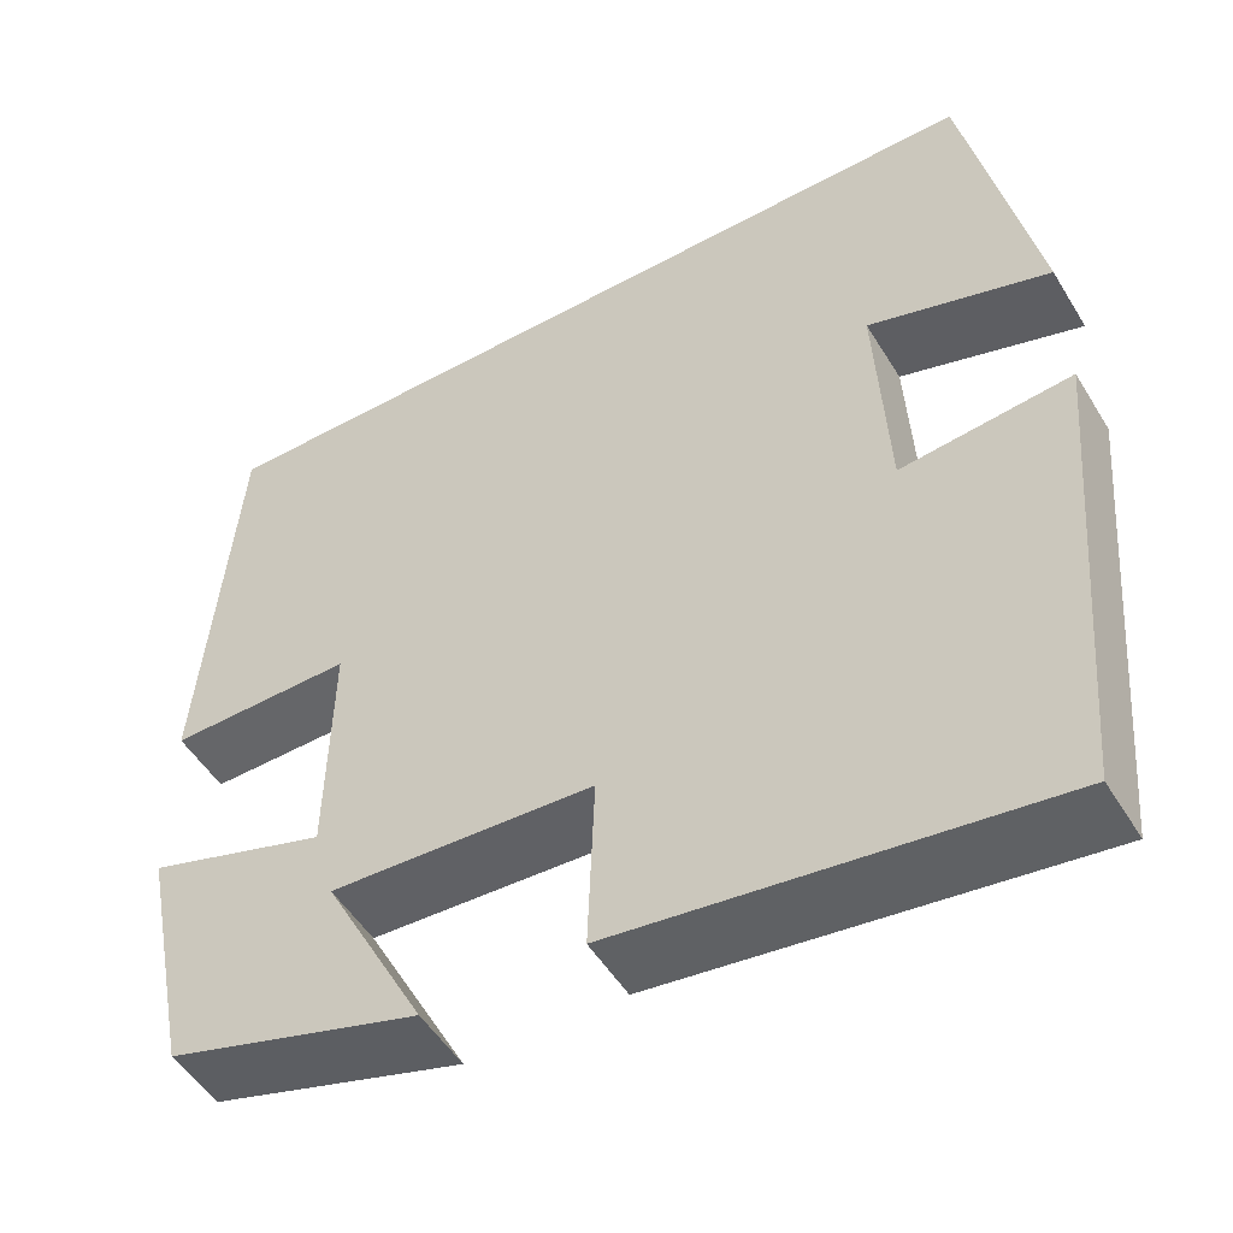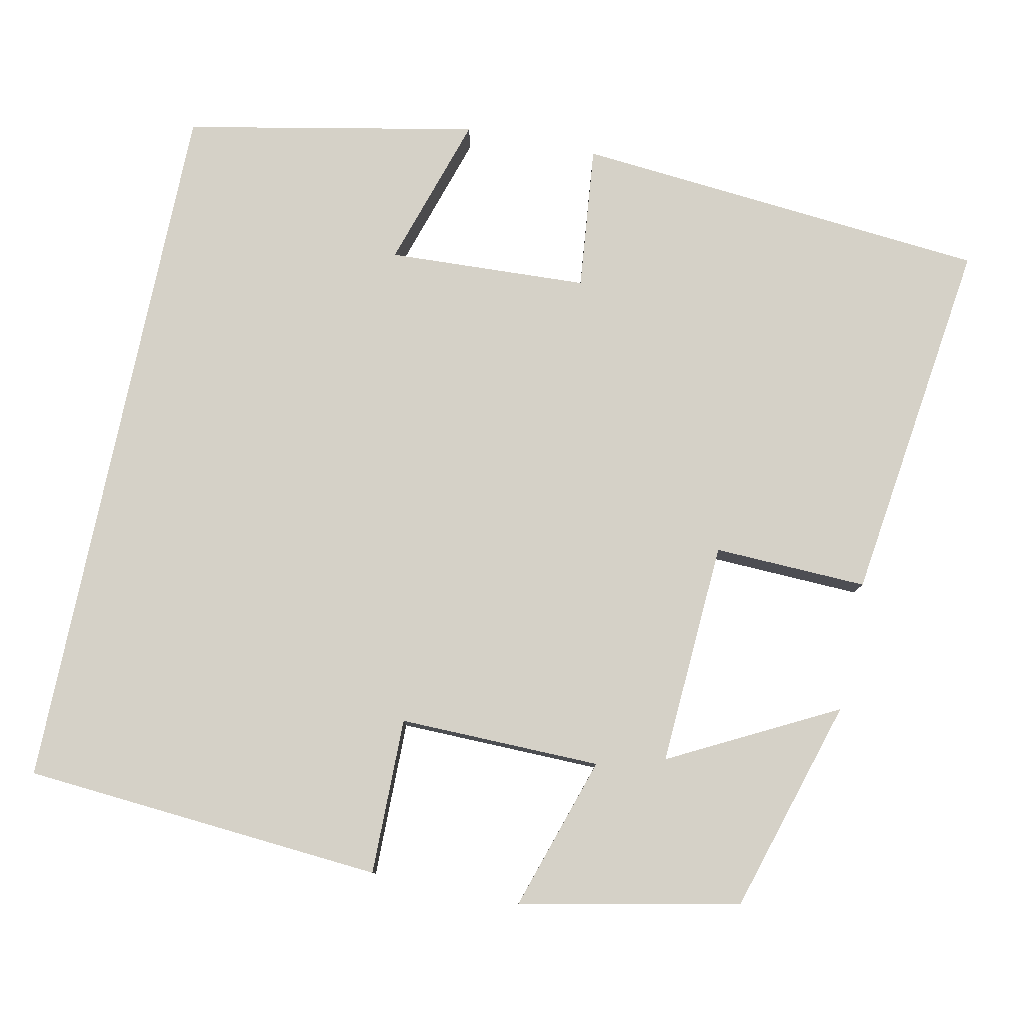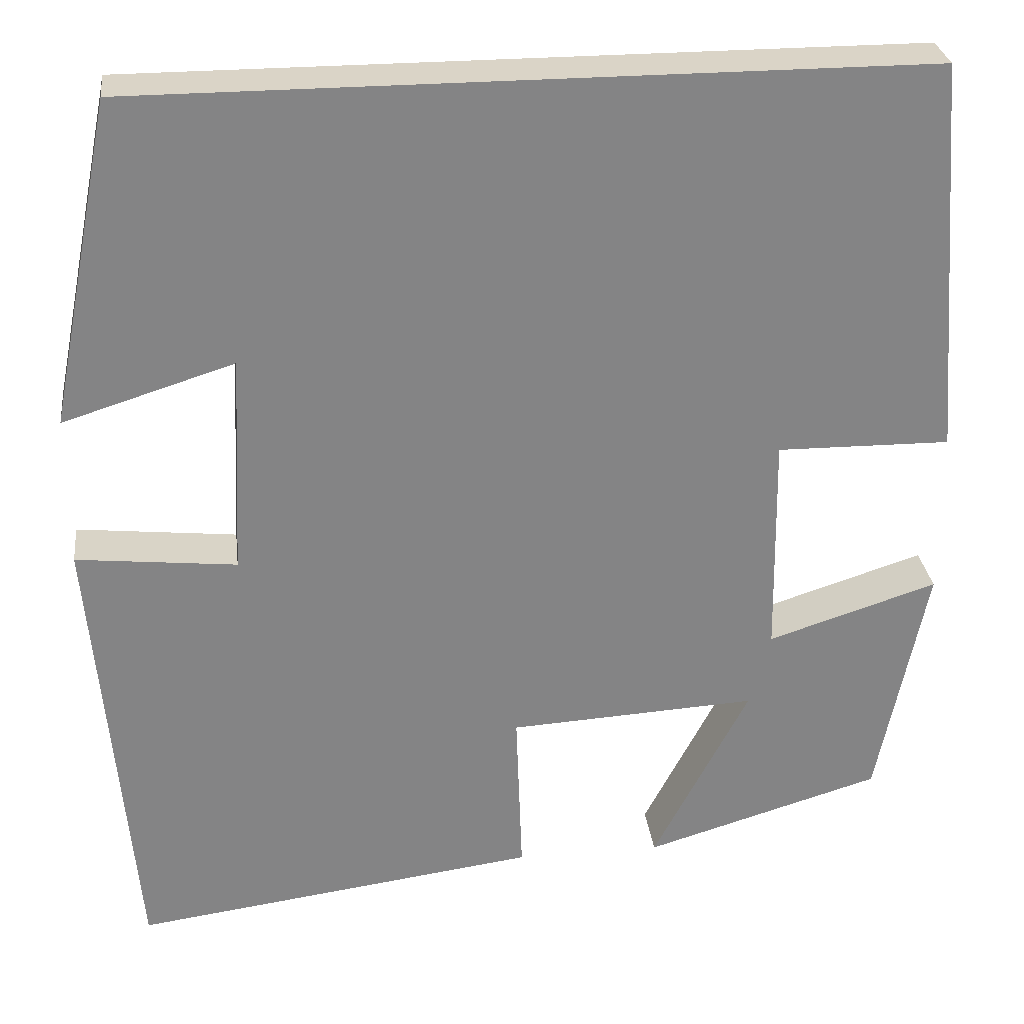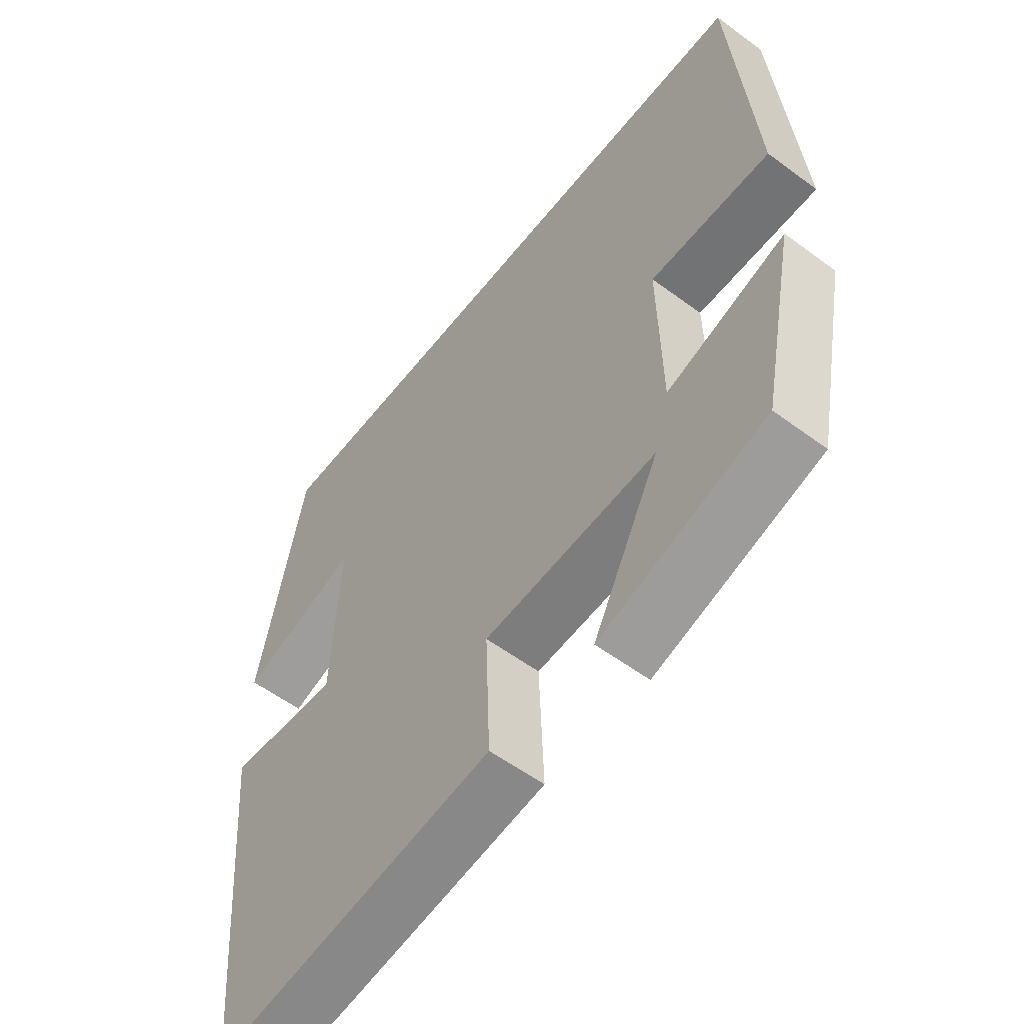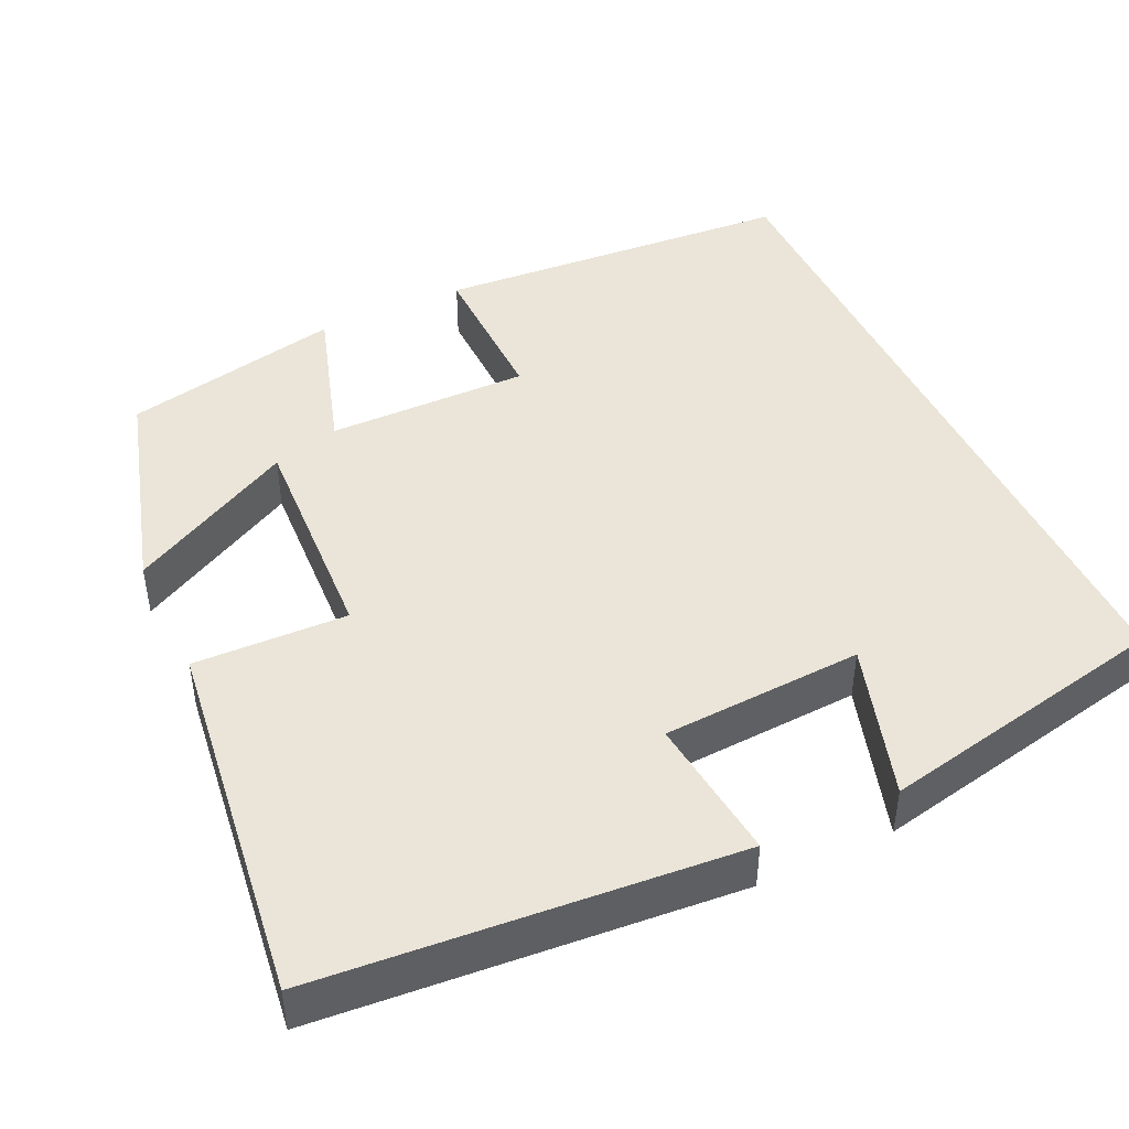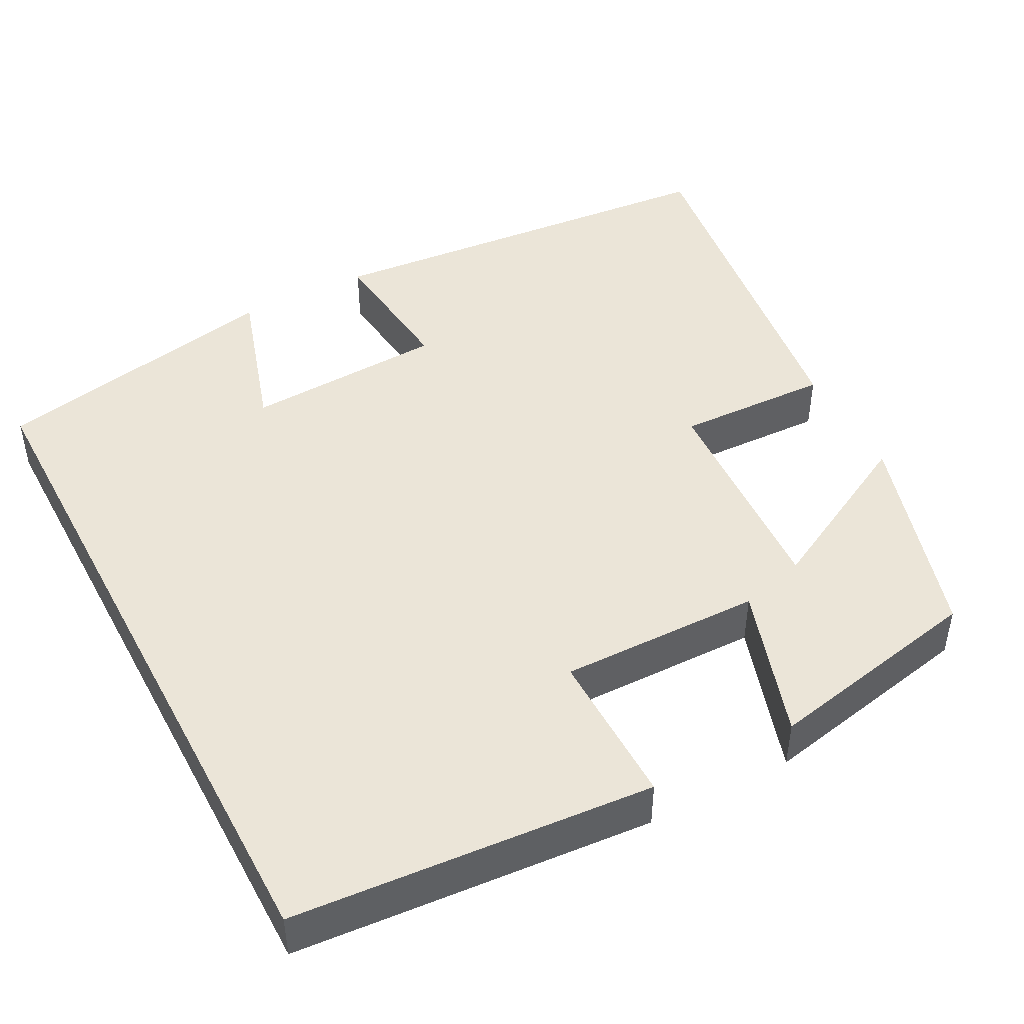
<metadata>
{"format":"obj","ext":"obj","renderer":"f3d","projection":"perspective","resolution":1024,"background":"white","views":[{"elev":-51.5,"azim":-149.3,"up":"+Z"},{"elev":79.5,"azim":101.7,"up":"+Y"},{"elev":28.9,"azim":-6.9,"up":"+Z"},{"elev":-56.4,"azim":52.2,"up":"+Z"},{"elev":45.1,"azim":-115.5,"up":"+Y"},{"elev":45.9,"azim":62.1,"up":"+Y"}]}
</metadata>
<code>
v 0.444 0.07 -0.419
v 0.174 0.07 -0.5
v 0.283 0.07 -0.291
v 0.001 0.07 -0.307
v 0.008 0.07 -0.5
v -0.454 0.07 -0.562
v -0.5 0.07 -0.04
v -0.318 0.07 -0.059
v -0.306 0.07 0.193
v -0.5 0.07 0.132
v -0.427 0.07 0.5
v 0.465 0.07 0.5
v 0.5 0.07 0.047
v 0.303 0.07 0.049
v 0.307 0.07 -0.205
v 0.5 0.07 -0.143
v 0.444 0 -0.419
v 0.174 0 -0.5
v 0.283 0 -0.291
v 0.001 0 -0.307
v 0.008 0 -0.5
v -0.454 0 -0.562
v -0.5 0 -0.04
v -0.318 0 -0.059
v -0.306 0 0.193
v -0.5 0 0.132
v -0.427 0 0.5
v 0.465 0 0.5
v 0.5 0 0.047
v 0.303 0 0.049
v 0.307 0 -0.205
v 0.5 0 -0.143
f 15 16 1
f 11 12 13 14
f 11 14 15
f 9 10 11
f 9 11 15 1
f 6 7 8
f 5 6 8
f 4 5 8
f 3 4 8 9
f 1 2 3
f 1 3 9
f 17 32 31
f 30 29 28 27
f 31 30 27
f 27 26 25
f 17 31 27 25
f 24 23 22
f 24 22 21
f 24 21 20
f 25 24 20 19
f 19 18 17
f 25 19 17
f 1 17 18 2
f 2 18 19 3
f 3 19 20 4
f 4 20 21 5
f 5 21 22 6
f 6 22 23 7
f 7 23 24 8
f 8 24 25 9
f 9 25 26 10
f 10 26 27 11
f 11 27 28 12
f 12 28 29 13
f 13 29 30 14
f 14 30 31 15
f 15 31 32 16
f 16 32 17 1

</code>
